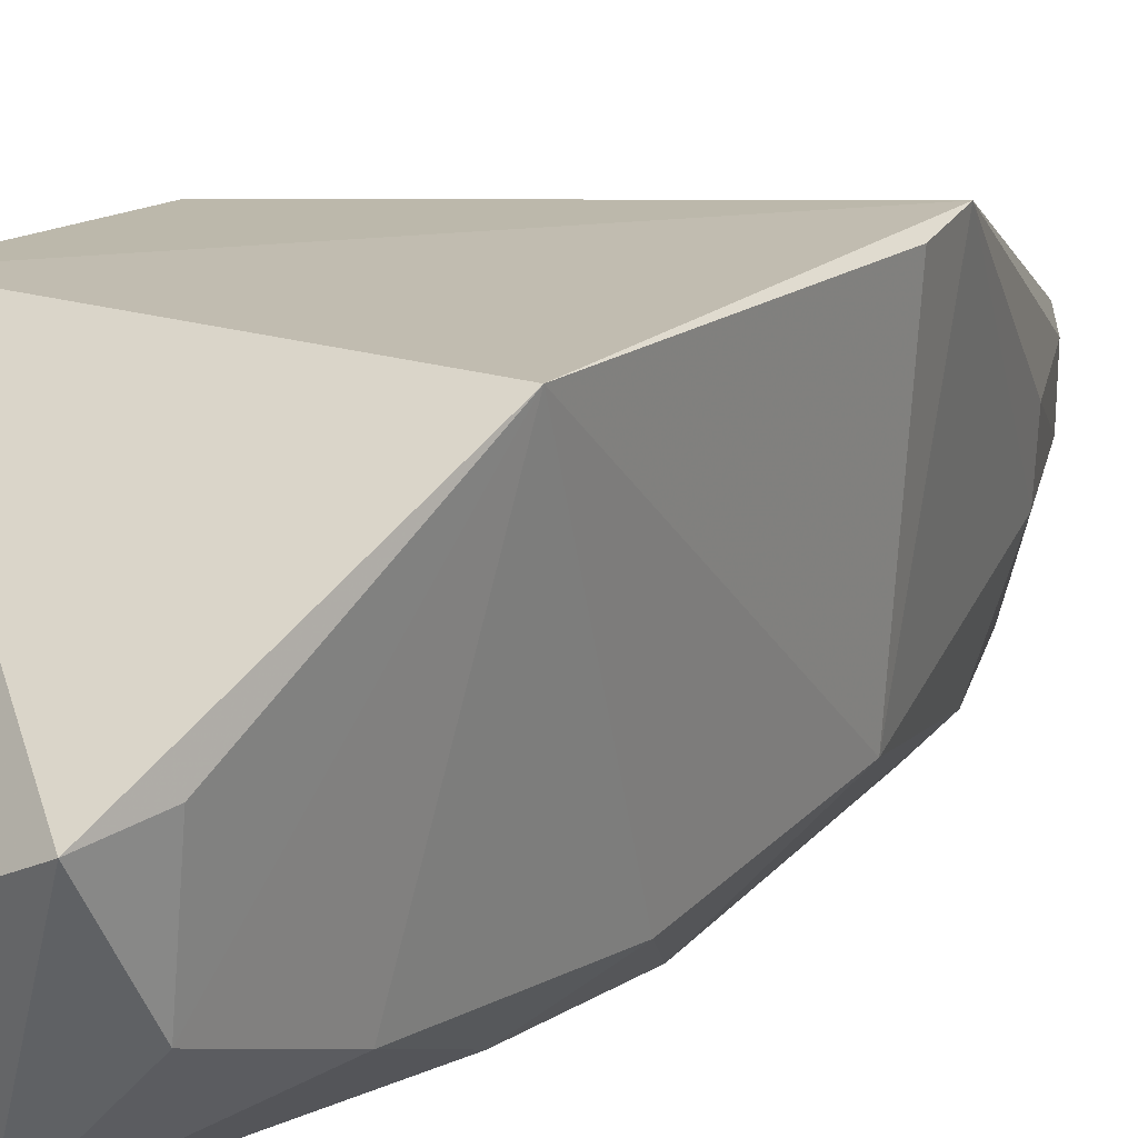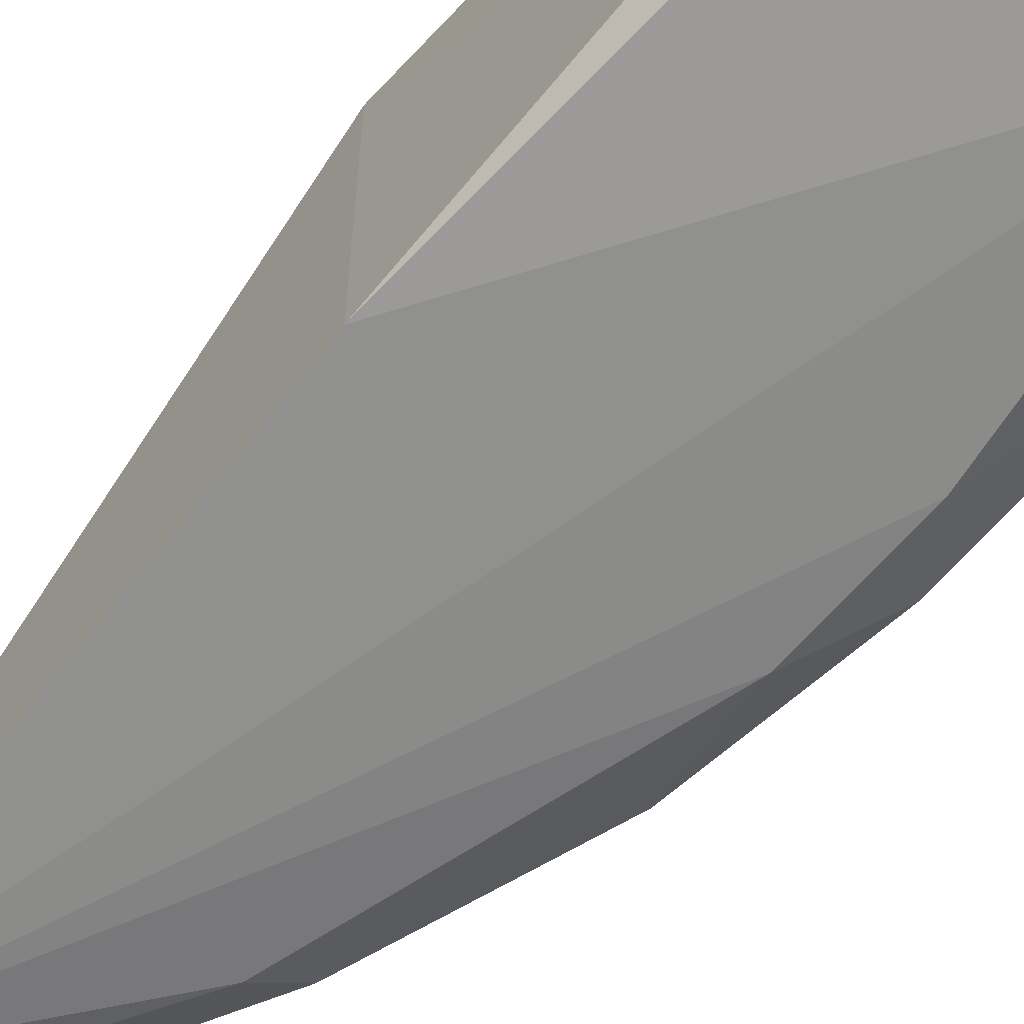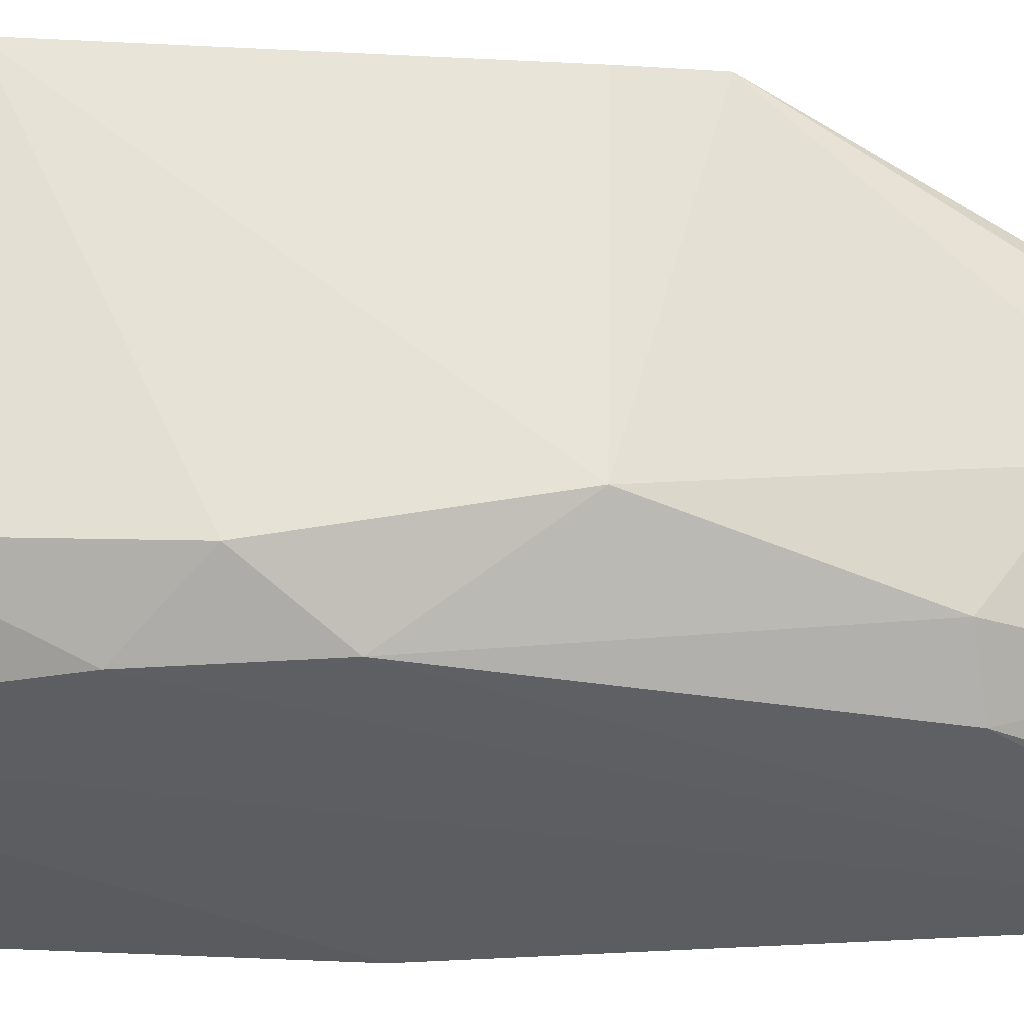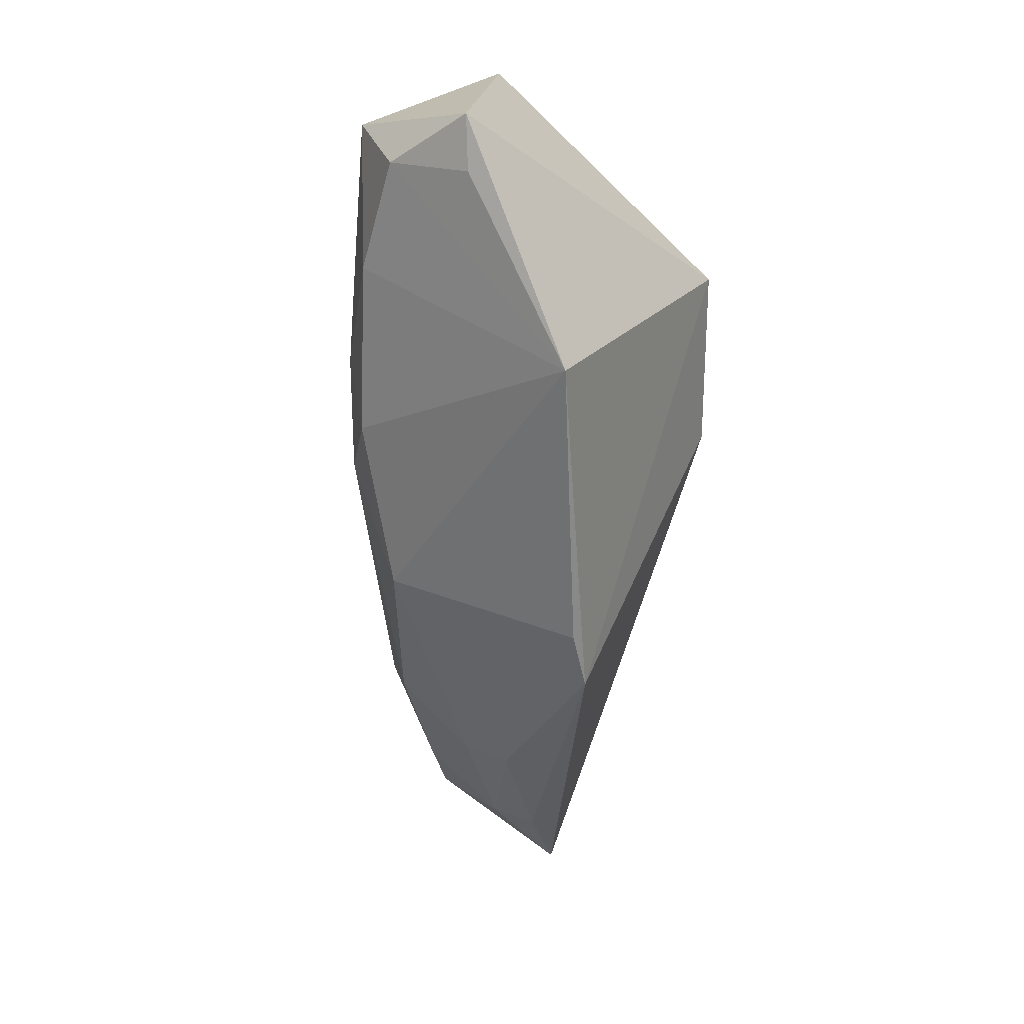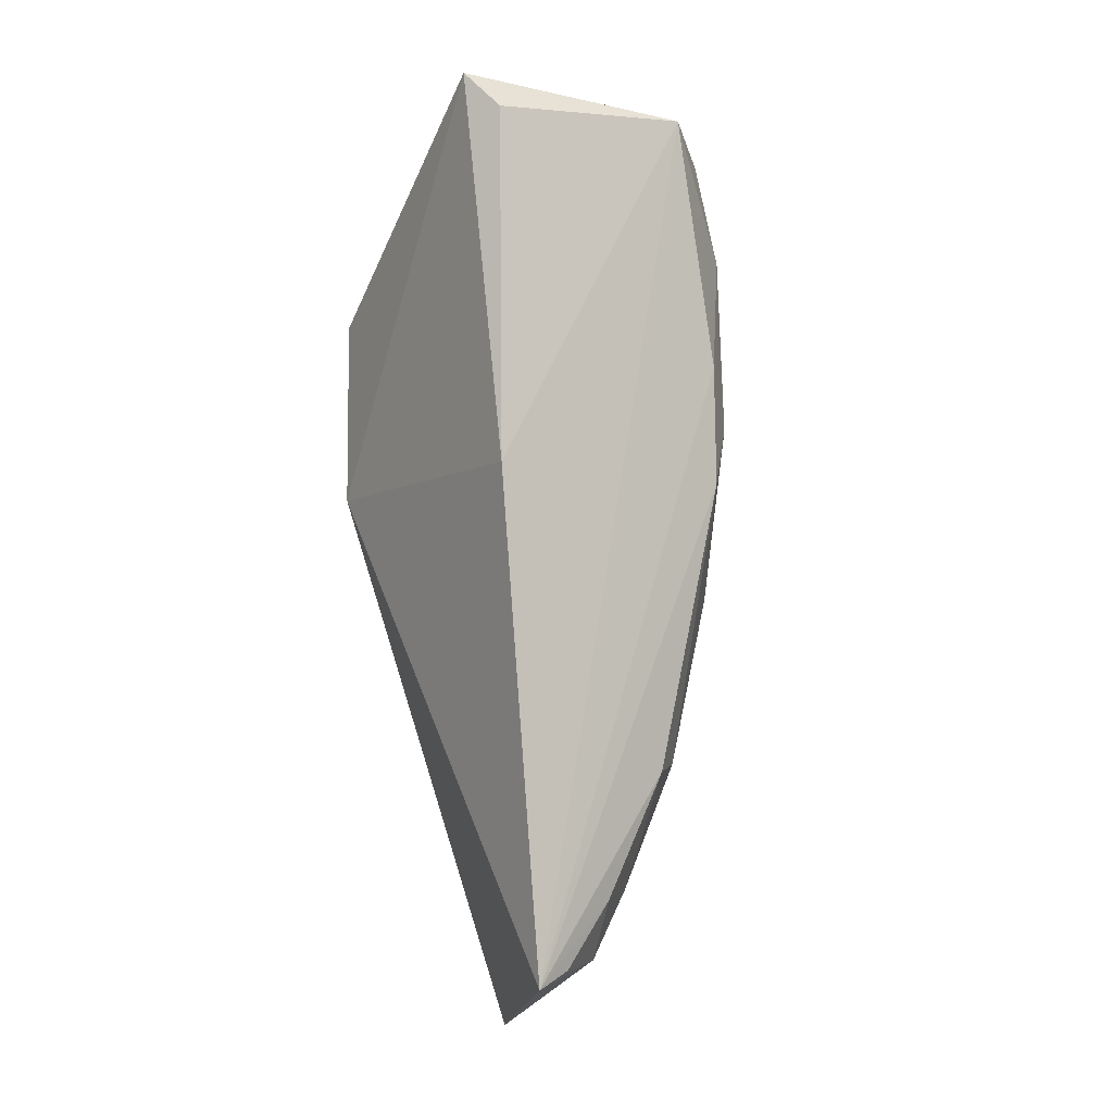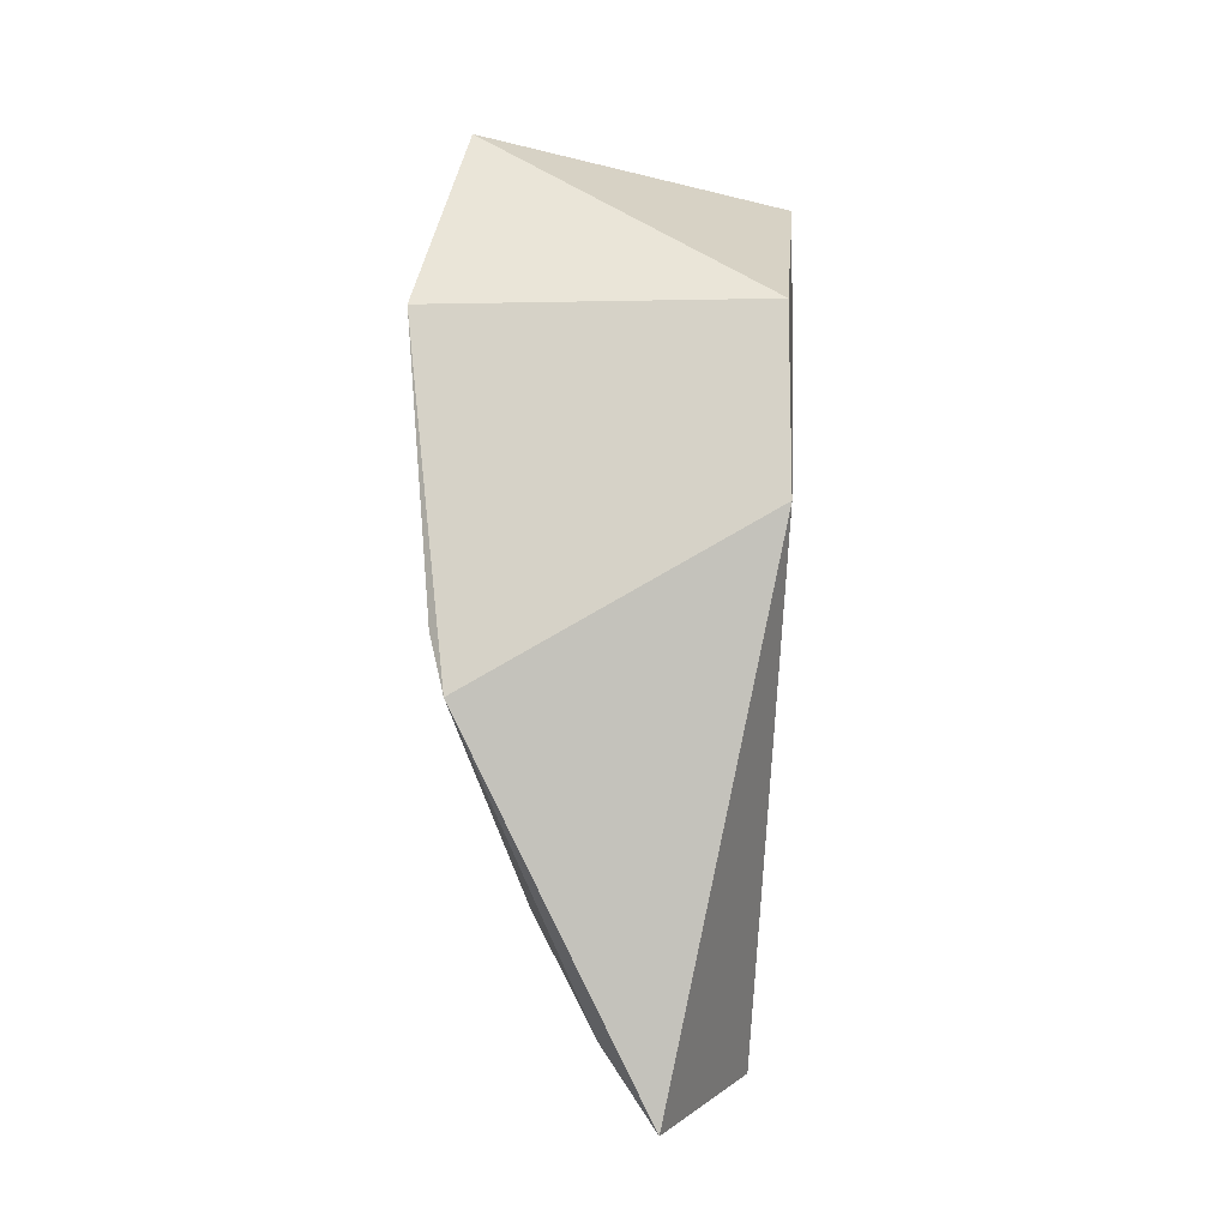
<metadata>
{"format":"obj","ext":"obj","renderer":"f3d","projection":"perspective","resolution":1024,"background":"white","views":[{"elev":15.6,"azim":-143.2,"up":"+Z"},{"elev":-67.3,"azim":136.7,"up":"+Z"},{"elev":-32.9,"azim":-89.4,"up":"+Z"},{"elev":24.3,"azim":-60.9,"up":"+Y"},{"elev":-6.1,"azim":148.1,"up":"+Y"},{"elev":-12.6,"azim":3.2,"up":"+Y"}]}
</metadata>
<code>
v -0.01673 0.001092 0.006968
v -0.01673 -0.002714 0.006968
v -0.01678 -0.002711 0.0004146
v -0.0211 0.004744 0.0006801
v -0.0237 0.001121 0.006971
v -0.01647 0.005123 0.001418
v -0.02288 -0.006235 0.007121
v -0.01688 0.004325 0.0006963
v -0.02288 0.005699 0.0043
v -0.01924 -0.01375 0.004427
v -0.02284 -0.004947 0.00228
v -0.01763 -0.01259 0.0004256
v -0.02318 -0.005013 0.006976
v -0.02153 -0.00963 0.003348
v -0.02286 0.002213 0.001763
v -0.02214 -0.002672 0.0008557
v -0.02035 -0.01208 0.004476
v -0.01954 -0.01221 0.001526
v -0.02284 0.004513 0.002489
v -0.02293 -0.001386 0.001631
v -0.02205 -0.0002585 0.00079
v -0.02159 -0.009652 0.004451
v -0.02032 -0.01208 0.003435
v -0.02153 -0.008396 0.001628
v -0.02312 0.004627 0.004476
v -0.02074 -0.008541 0.0008649
v -0.02039 -0.01089 0.001674
v -0.01943 -0.01101 0.0008007
v -0.01839 -0.01228 0.0006459
f 6 1 2
f 6 2 3
f 7 2 1
f 7 1 5
f 8 6 3
f 8 3 4
f 8 4 6
f 9 5 1
f 9 1 6
f 9 6 4
f 10 2 7
f 12 3 2
f 12 2 10
f 12 4 3
f 13 11 7
f 13 7 5
f 13 5 11
f 14 7 11
f 17 10 7
f 18 12 10
f 19 9 4
f 19 4 15
f 19 15 5
f 20 11 5
f 20 5 15
f 20 16 11
f 21 4 12
f 21 12 16
f 21 15 4
f 21 20 15
f 21 16 20
f 22 17 7
f 22 7 14
f 23 22 14
f 23 17 22
f 23 18 10
f 23 10 17
f 24 14 11
f 24 11 16
f 25 19 5
f 25 5 9
f 25 9 19
f 26 24 16
f 26 16 12
f 27 23 14
f 27 14 24
f 27 18 23
f 27 24 26
f 28 26 12
f 28 27 26
f 28 18 27
f 29 28 12
f 29 12 18
f 29 18 28

</code>
